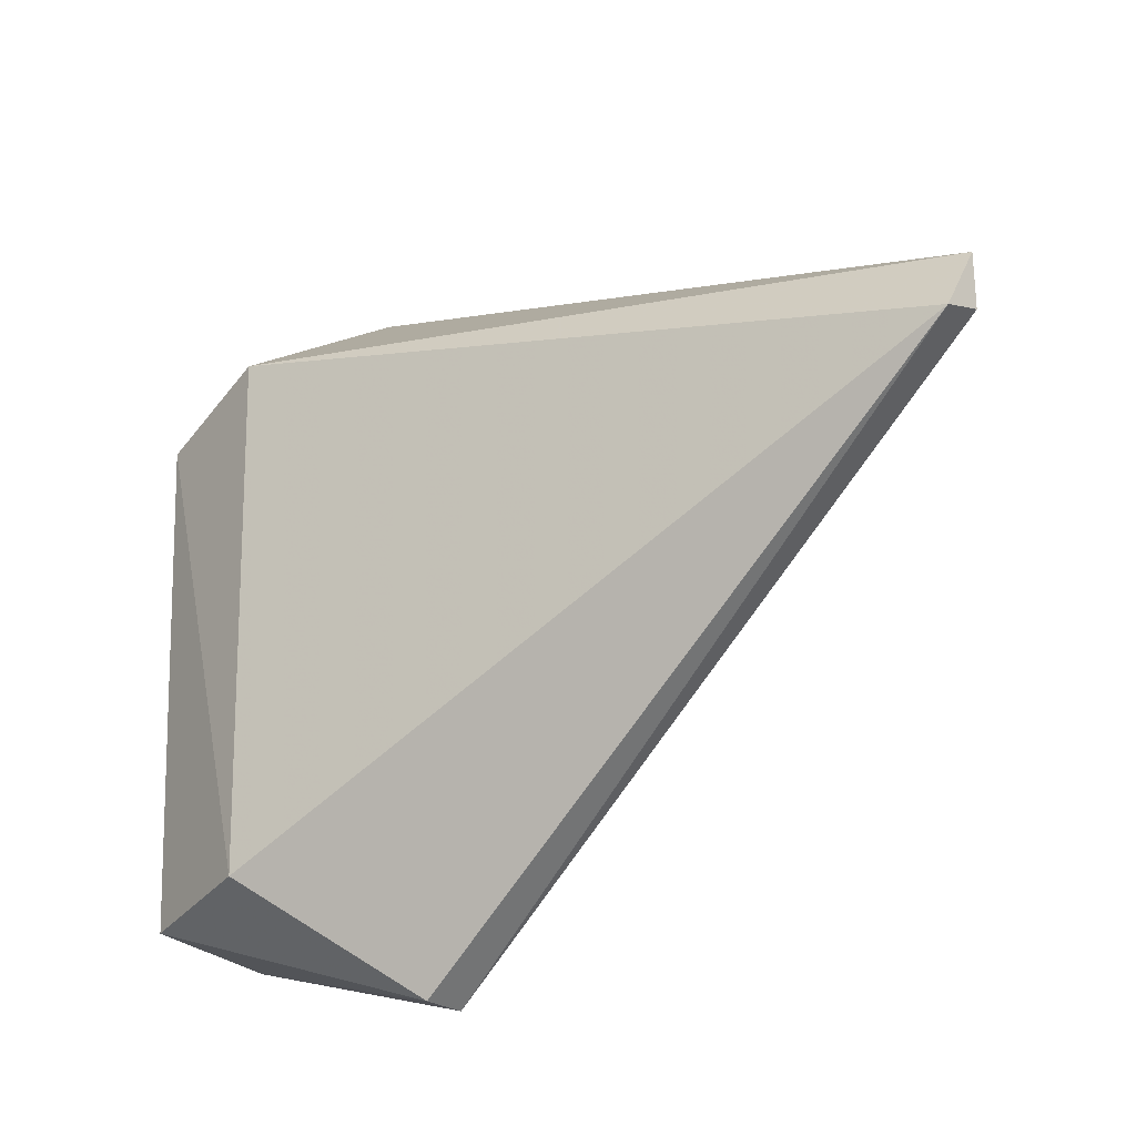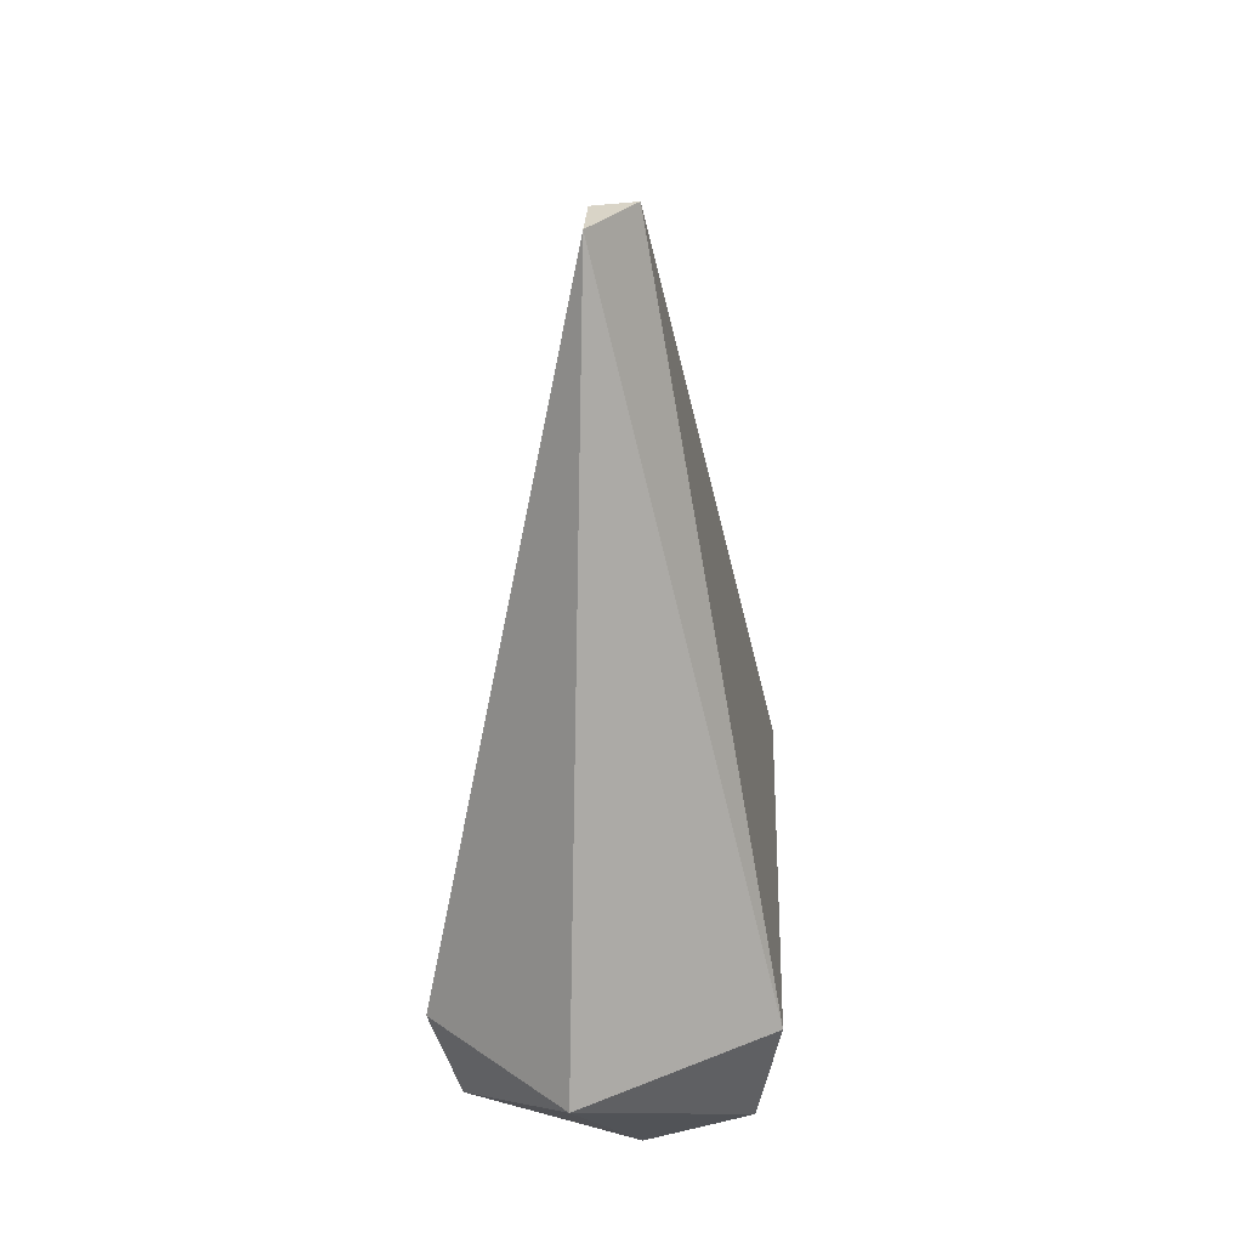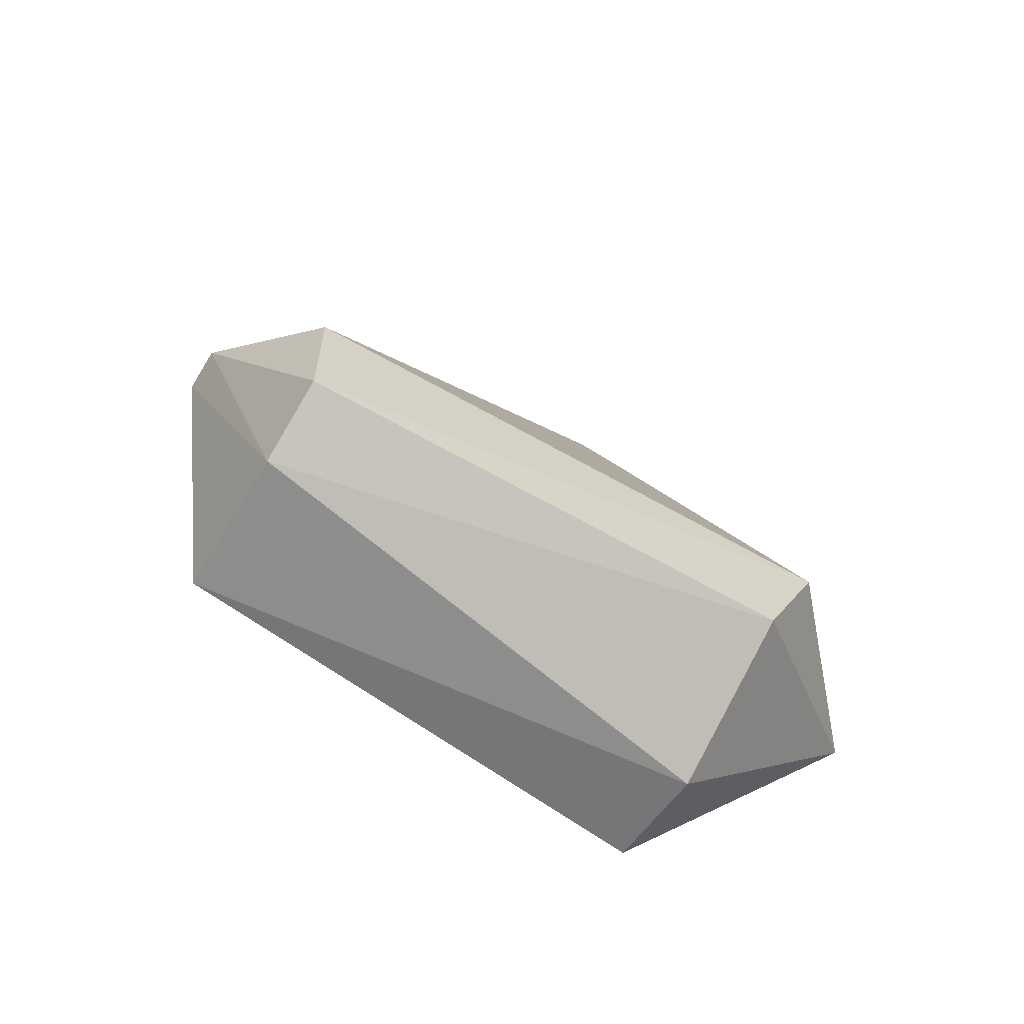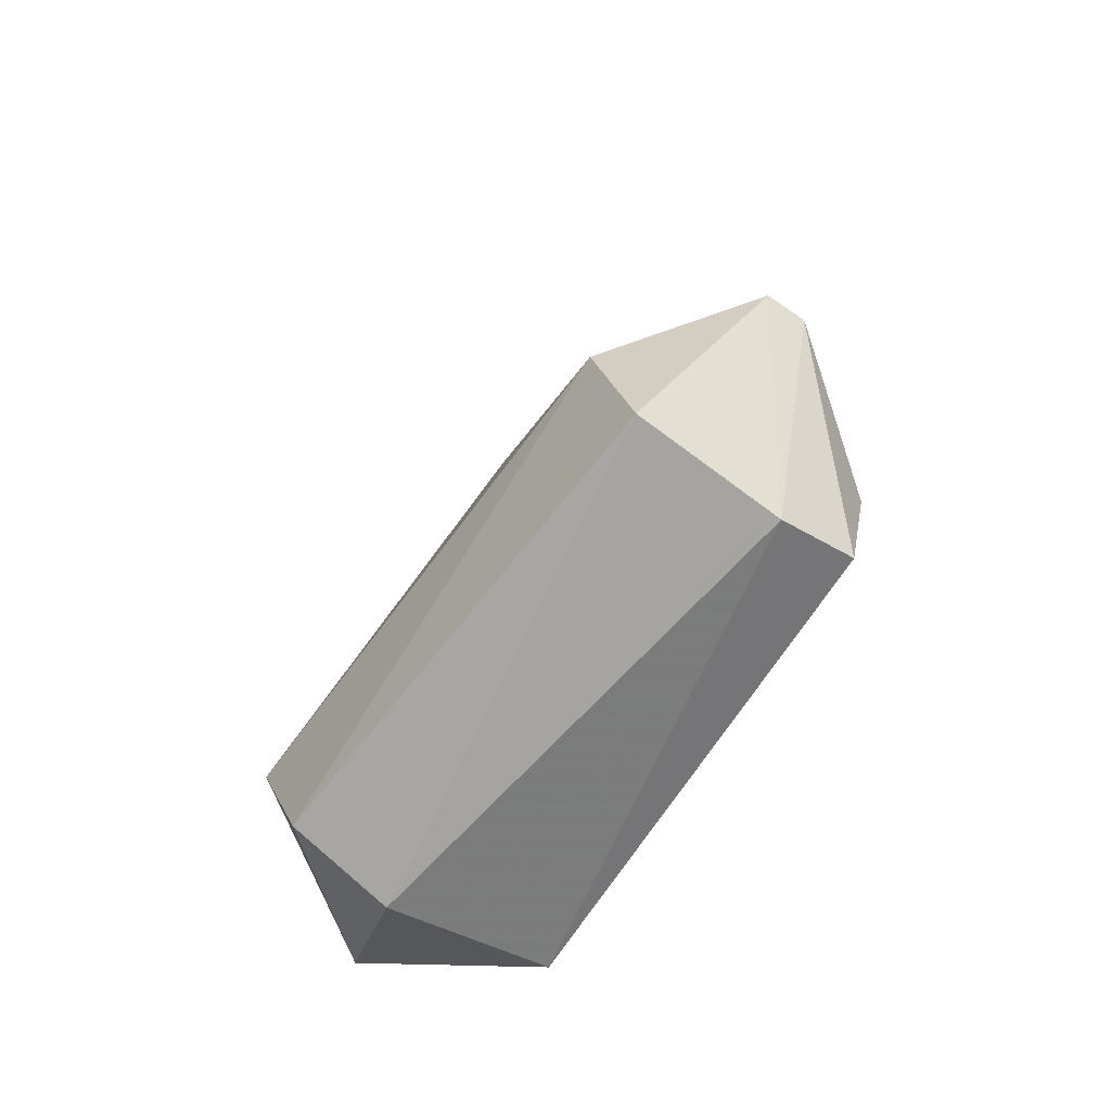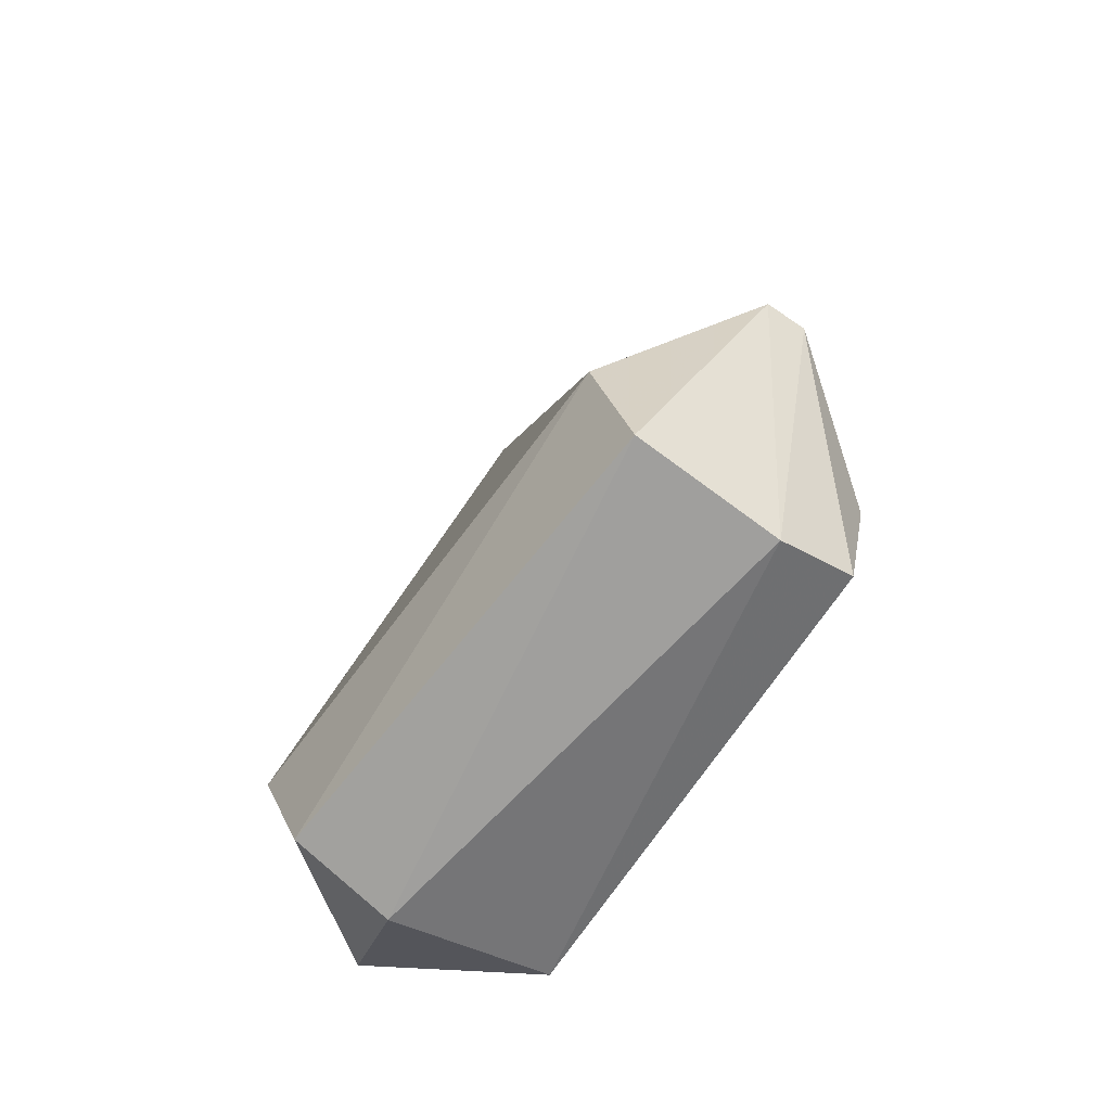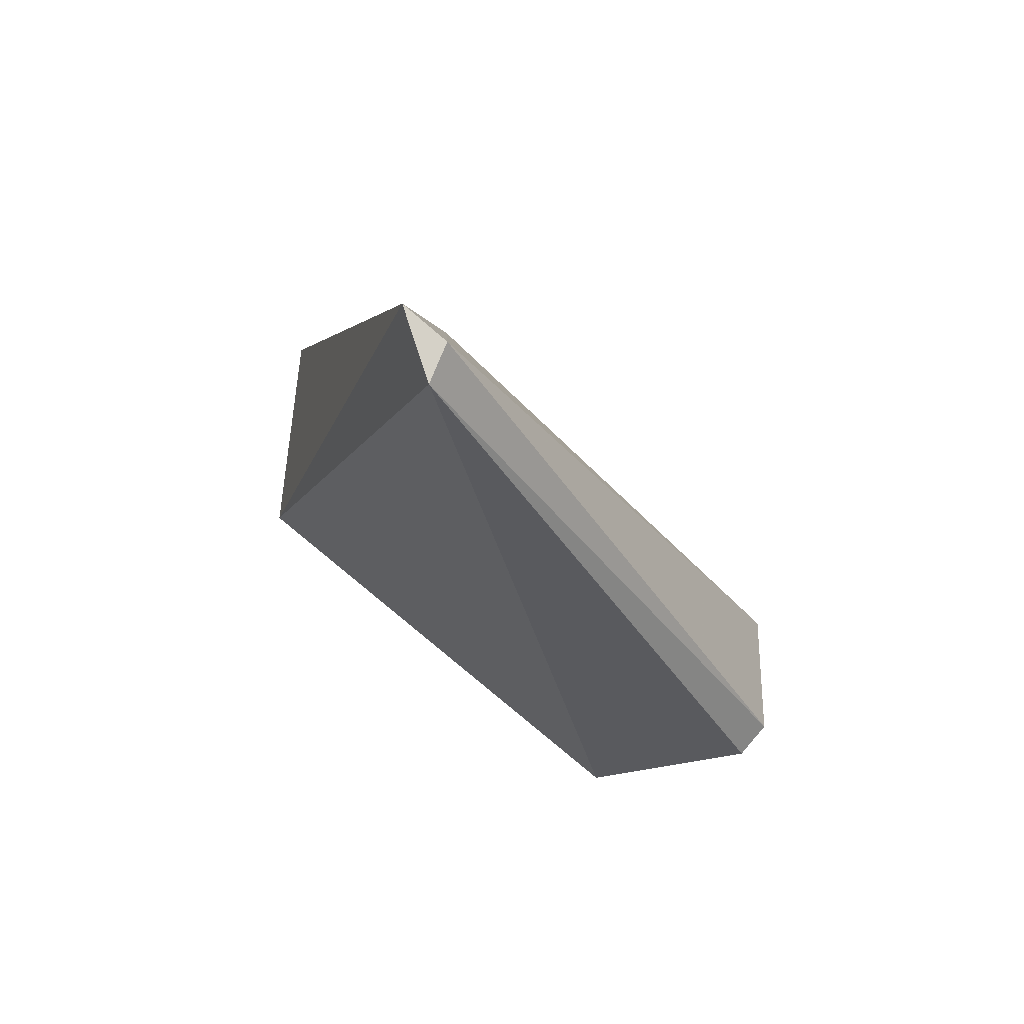
<metadata>
{"format":"obj","ext":"obj","renderer":"f3d","projection":"perspective","resolution":1024,"background":"white","views":[{"elev":-26.1,"azim":132.9,"up":"+Z"},{"elev":28.7,"azim":3.6,"up":"+Y"},{"elev":-73.8,"azim":-121.4,"up":"+Y"},{"elev":-67.6,"azim":145.3,"up":"+Y"},{"elev":-65.5,"azim":145.5,"up":"+Y"},{"elev":79.5,"azim":130.9,"up":"+Y"}]}
</metadata>
<code>
g Generated convex submesh 1
v 0.01216 -0.008948 0.06515
v -0.00888 0.05483 0.1276
v -0.008892 0.3295 0.04138
v -0.05197 0.05483 -0.131
v 0.05574 0.05483 -0.1202
v 0.06113 0.05483 0.07905
v -0.06276 0.05483 0.07905
v 0.007262 0.1033 -0.1633
v -0.01367 -0.007592 -0.126
v 0.007262 0.3295 0.01441
v 0.04293 0.002728 -0.126
v -0.0532 0.007453 0.06195
v 0.0527 0.004259 0.06366
v -0.04456 0.002728 -0.126
v -0.008892 0.3295 0.0198
v -0.008892 0.1033 -0.1633
g Generated convex submesh 1_0
f 16 4 15
f 6 3 2
f 7 2 3
f 10 3 6
f 10 6 5
f 10 5 8
f 11 8 5
f 11 9 8
f 11 1 9
f 12 1 2
f 12 2 7
f 12 9 1
f 13 2 1
f 13 5 6
f 13 6 2
f 13 11 5
f 13 1 11
f 14 7 4
f 14 12 7
f 14 9 12
f 15 7 3
f 15 4 7
f 15 3 10
f 16 15 10
f 16 8 9
f 16 10 8
f 16 14 4
f 16 9 14

</code>
